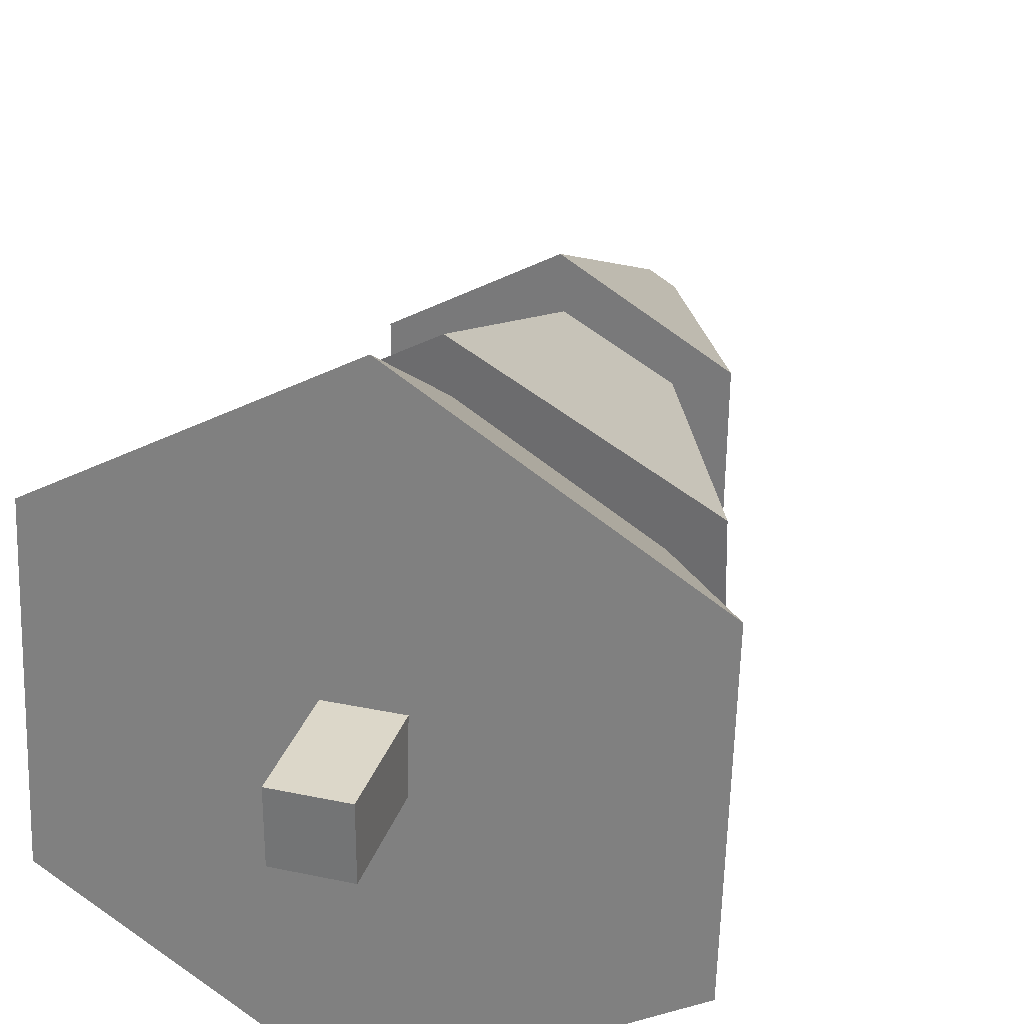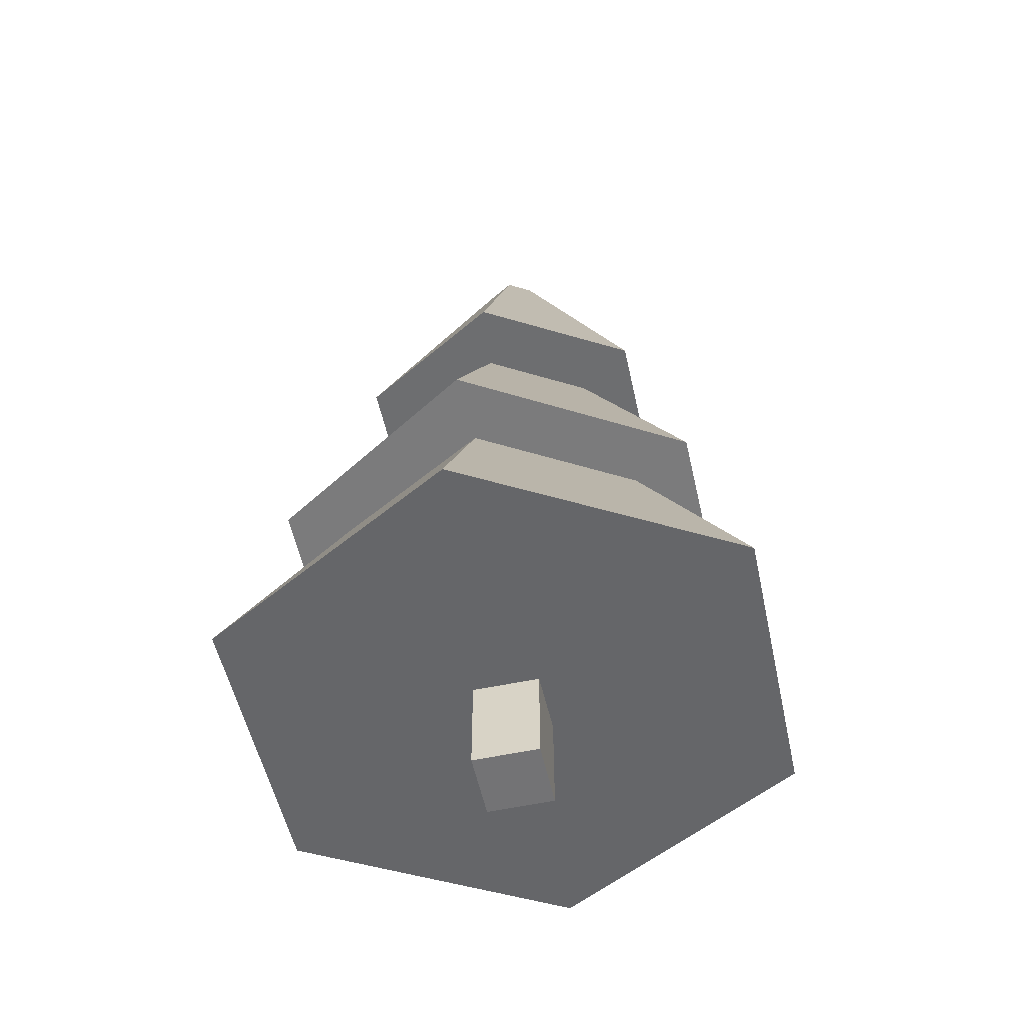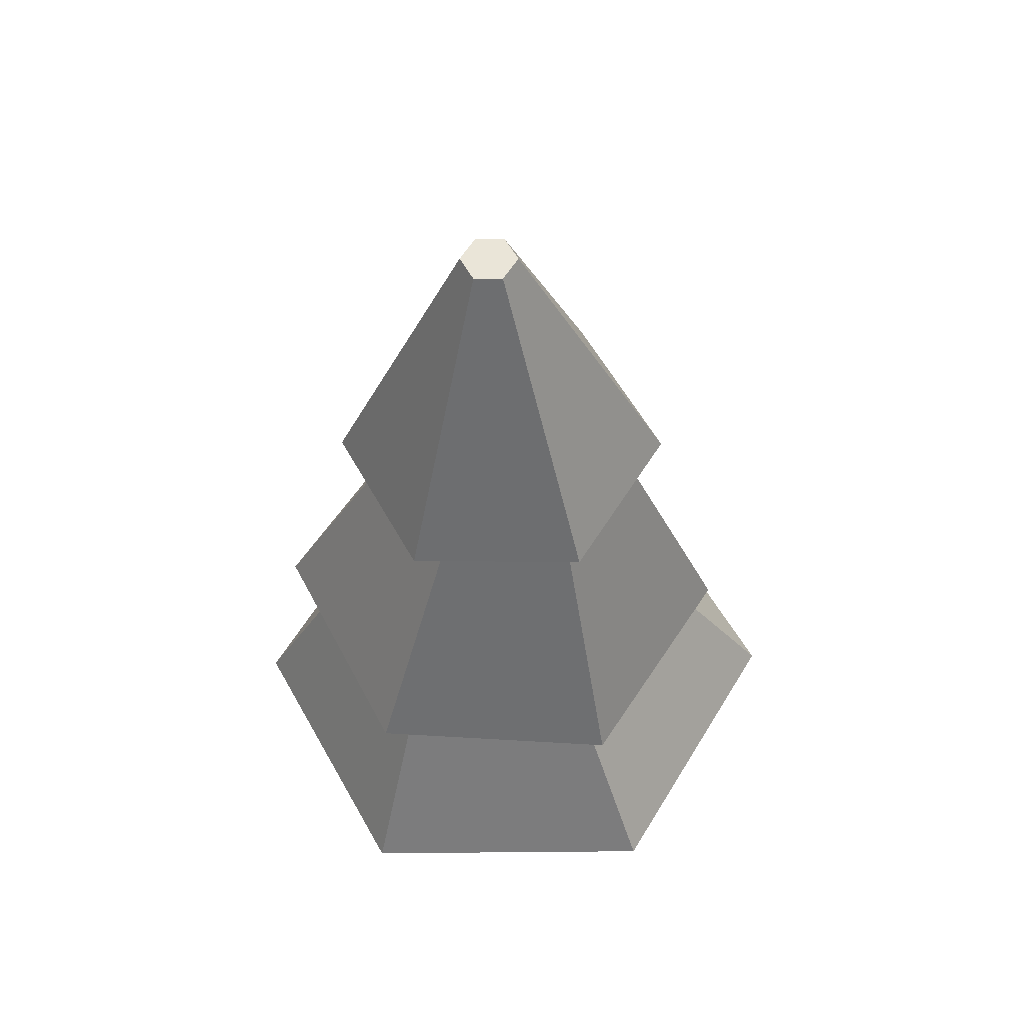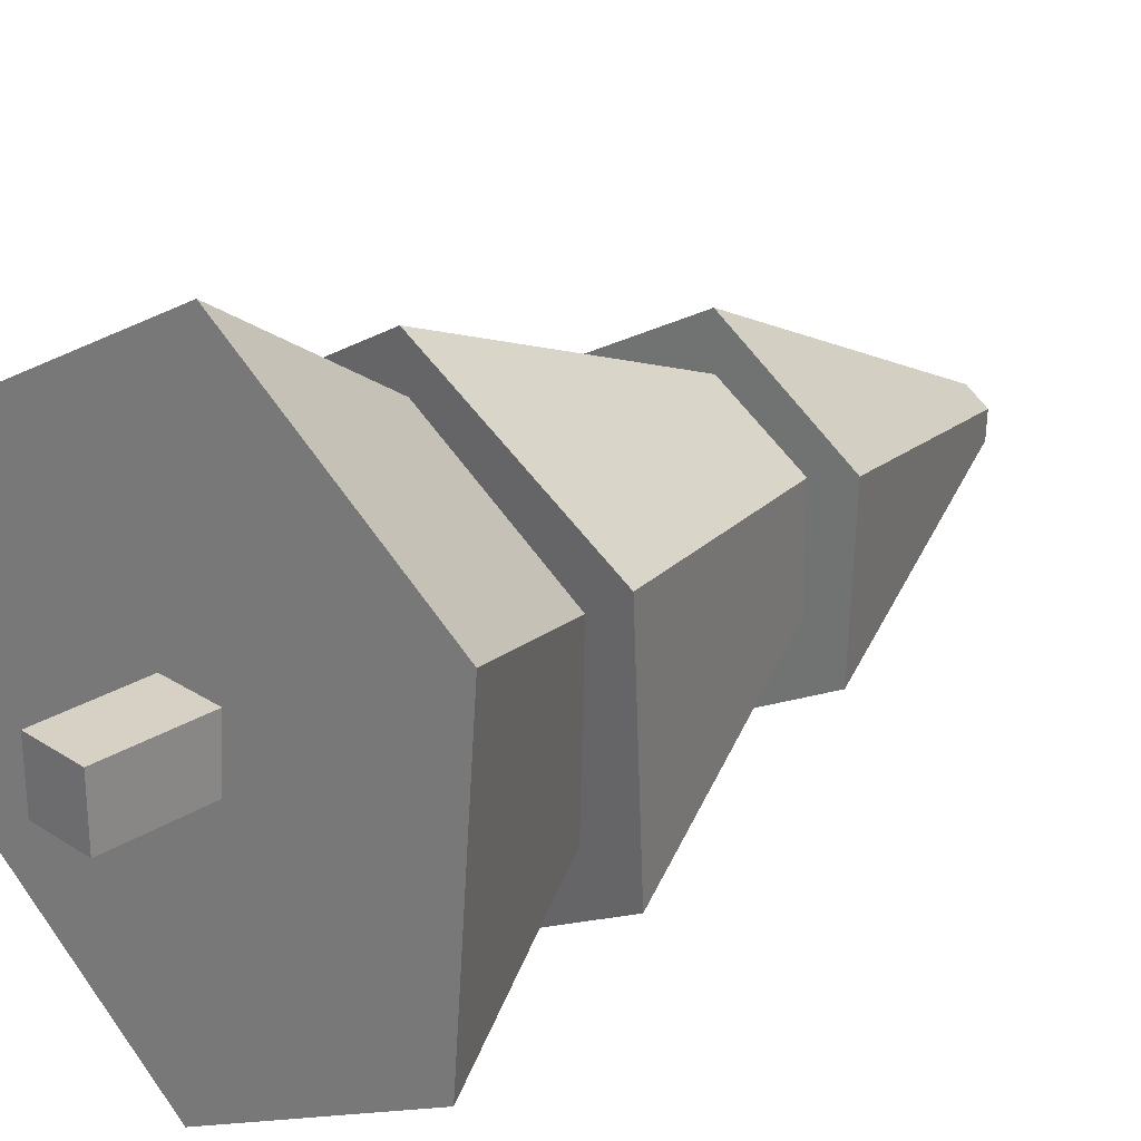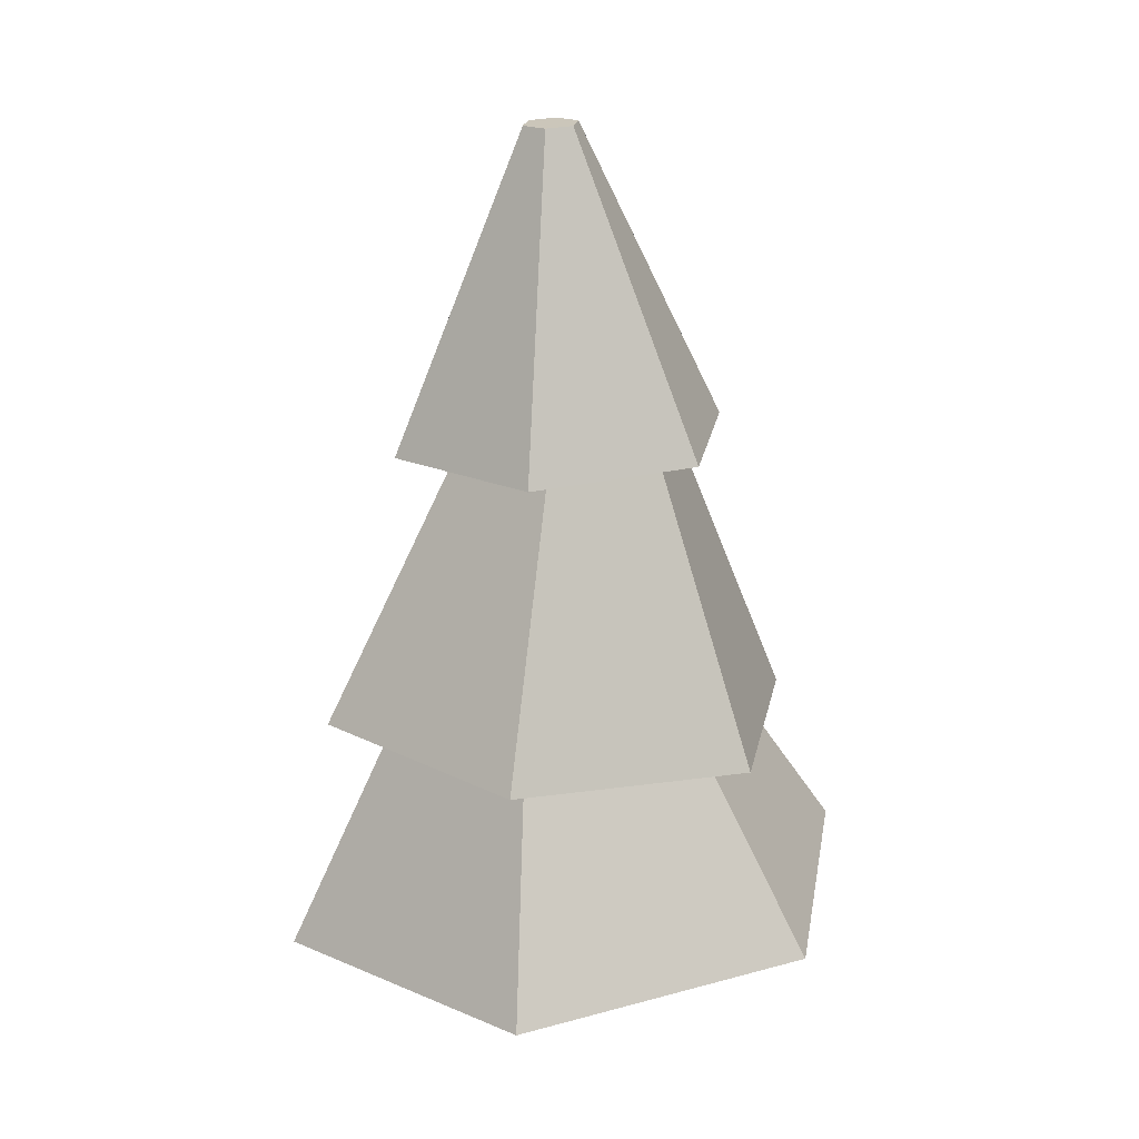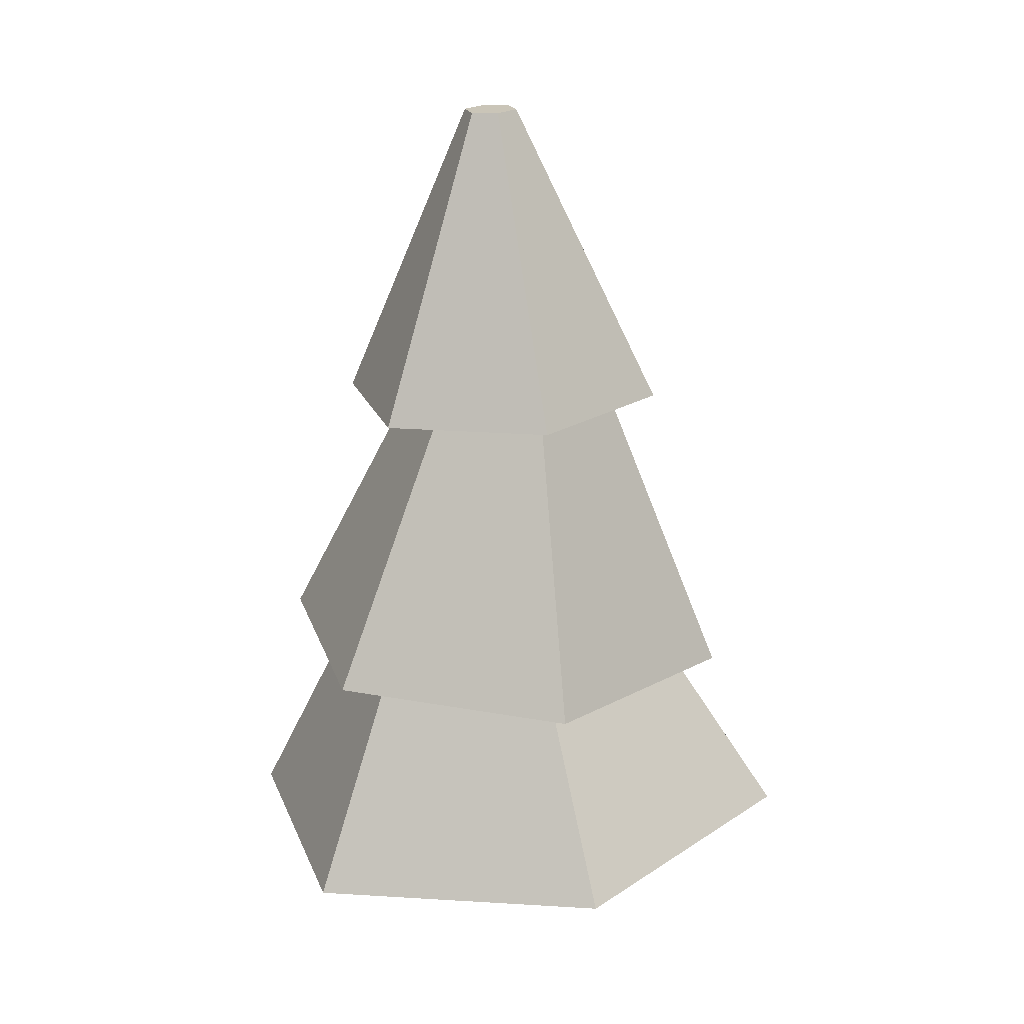
<metadata>
{"format":"obj","ext":"obj","renderer":"f3d","projection":"perspective","resolution":1024,"background":"white","views":[{"elev":30.3,"azim":-162.7,"up":"+Y"},{"elev":-56.0,"azim":12.6,"up":"+Z"},{"elev":57.4,"azim":91.9,"up":"+Z"},{"elev":26.6,"azim":-134.4,"up":"+Y"},{"elev":20.7,"azim":70.3,"up":"+Z"},{"elev":21.0,"azim":103.6,"up":"+Z"}]}
</metadata>
<code>
v 0.7484 0.3621 2.958
v 0.1479 -0.03925 4.456
v 0.1486 -0.1755 4.451
v 0.7526 -0.4735 2.932
v 0.02229 0.7763 2.974
v 0.03062 -0.8949 2.92
v -0.004736 -0.5614 2.931
v 0.4761 -0.2789 2.938
v 0.4631 0.266 2.956
v 0.002401 0.5265 2.966
v 0.02952 0.02828 4.458
v 0.03087 -0.2442 4.449
v -0.4595 0.2711 2.959
v -0.4795 -0.2709 2.941
v -0.6955 -0.4808 2.935
v -0.6996 0.3548 2.962
v -0.004856 -1.262 1.578
v 1.041 -0.6677 1.556
v 1.049 0.5338 1.504
v 0.01152 1.142 1.474
v -0.0882 -0.04045 4.456
v -0.08752 -0.1767 4.452
v -1.034 0.5477 1.497
v -1.042 -0.6538 1.549
v 0.009476 -0.9192 1.564
v 0.7525 -0.5015 1.548
v 0.7946 0.3981 1.509
v -0.01161 0.892 1.485
v -0.8126 0.3843 1.505
v -0.7486 -0.521 1.544
v 0.01026 -1.485 0.4184
v 1.289 -0.7294 0.4657
v 1.273 0.7528 0.573
v -0.02255 1.479 0.633
v -1.301 0.7234 0.5857
v -1.285 -0.7588 0.4784
v -0.1627 -0.1627 0
v -0.1627 -0.1627 0.804
v -0.1627 0.1627 0.804
v -0.1627 0.1627 0
v 0.1627 0.1627 0
v 0.1627 -0.1627 0
v 0.1627 -0.1627 0.804
v 0.1627 0.1627 0.804
f 1 3 4
f 8 9 1
f 11 1 5
f 4 12 6
f 14 15 16
f 7 18 8
f 8 19 9
f 9 20 10
f 16 11 5
f 21 12 2
f 6 22 15
f 20 13 10
f 23 14 13
f 24 7 14
f 15 21 16
f 27 19 18
f 29 30 24
f 31 26 25
f 32 27 26
f 33 28 27
f 28 35 29
f 29 36 30
f 30 31 25
f 33 31 35
f 1 2 3
f 10 5 9
f 5 1 9
f 4 6 8
f 6 7 8
f 4 8 1
f 11 2 1
f 4 3 12
f 16 5 13
f 5 10 13
f 7 6 15
f 16 13 14
f 14 7 15
f 7 17 18
f 8 18 19
f 9 19 20
f 16 21 11
f 2 11 21
f 21 22 12
f 12 3 2
f 6 12 22
f 20 23 13
f 23 24 14
f 24 17 7
f 15 22 21
f 18 17 25
f 18 25 26
f 28 20 27
f 20 19 27
f 18 26 27
f 23 20 28
f 23 28 29
f 25 17 30
f 17 24 30
f 23 29 24
f 31 32 26
f 32 33 27
f 33 34 28
f 28 34 35
f 29 35 36
f 30 36 31
f 35 34 33
f 33 32 31
f 31 36 35
f 38 40 37
f 41 37 40
f 43 37 42
f 39 43 44
f 39 41 40
f 44 42 41
f 38 39 40
f 41 42 37
f 43 38 37
f 39 38 43
f 39 44 41
f 44 43 42

</code>
